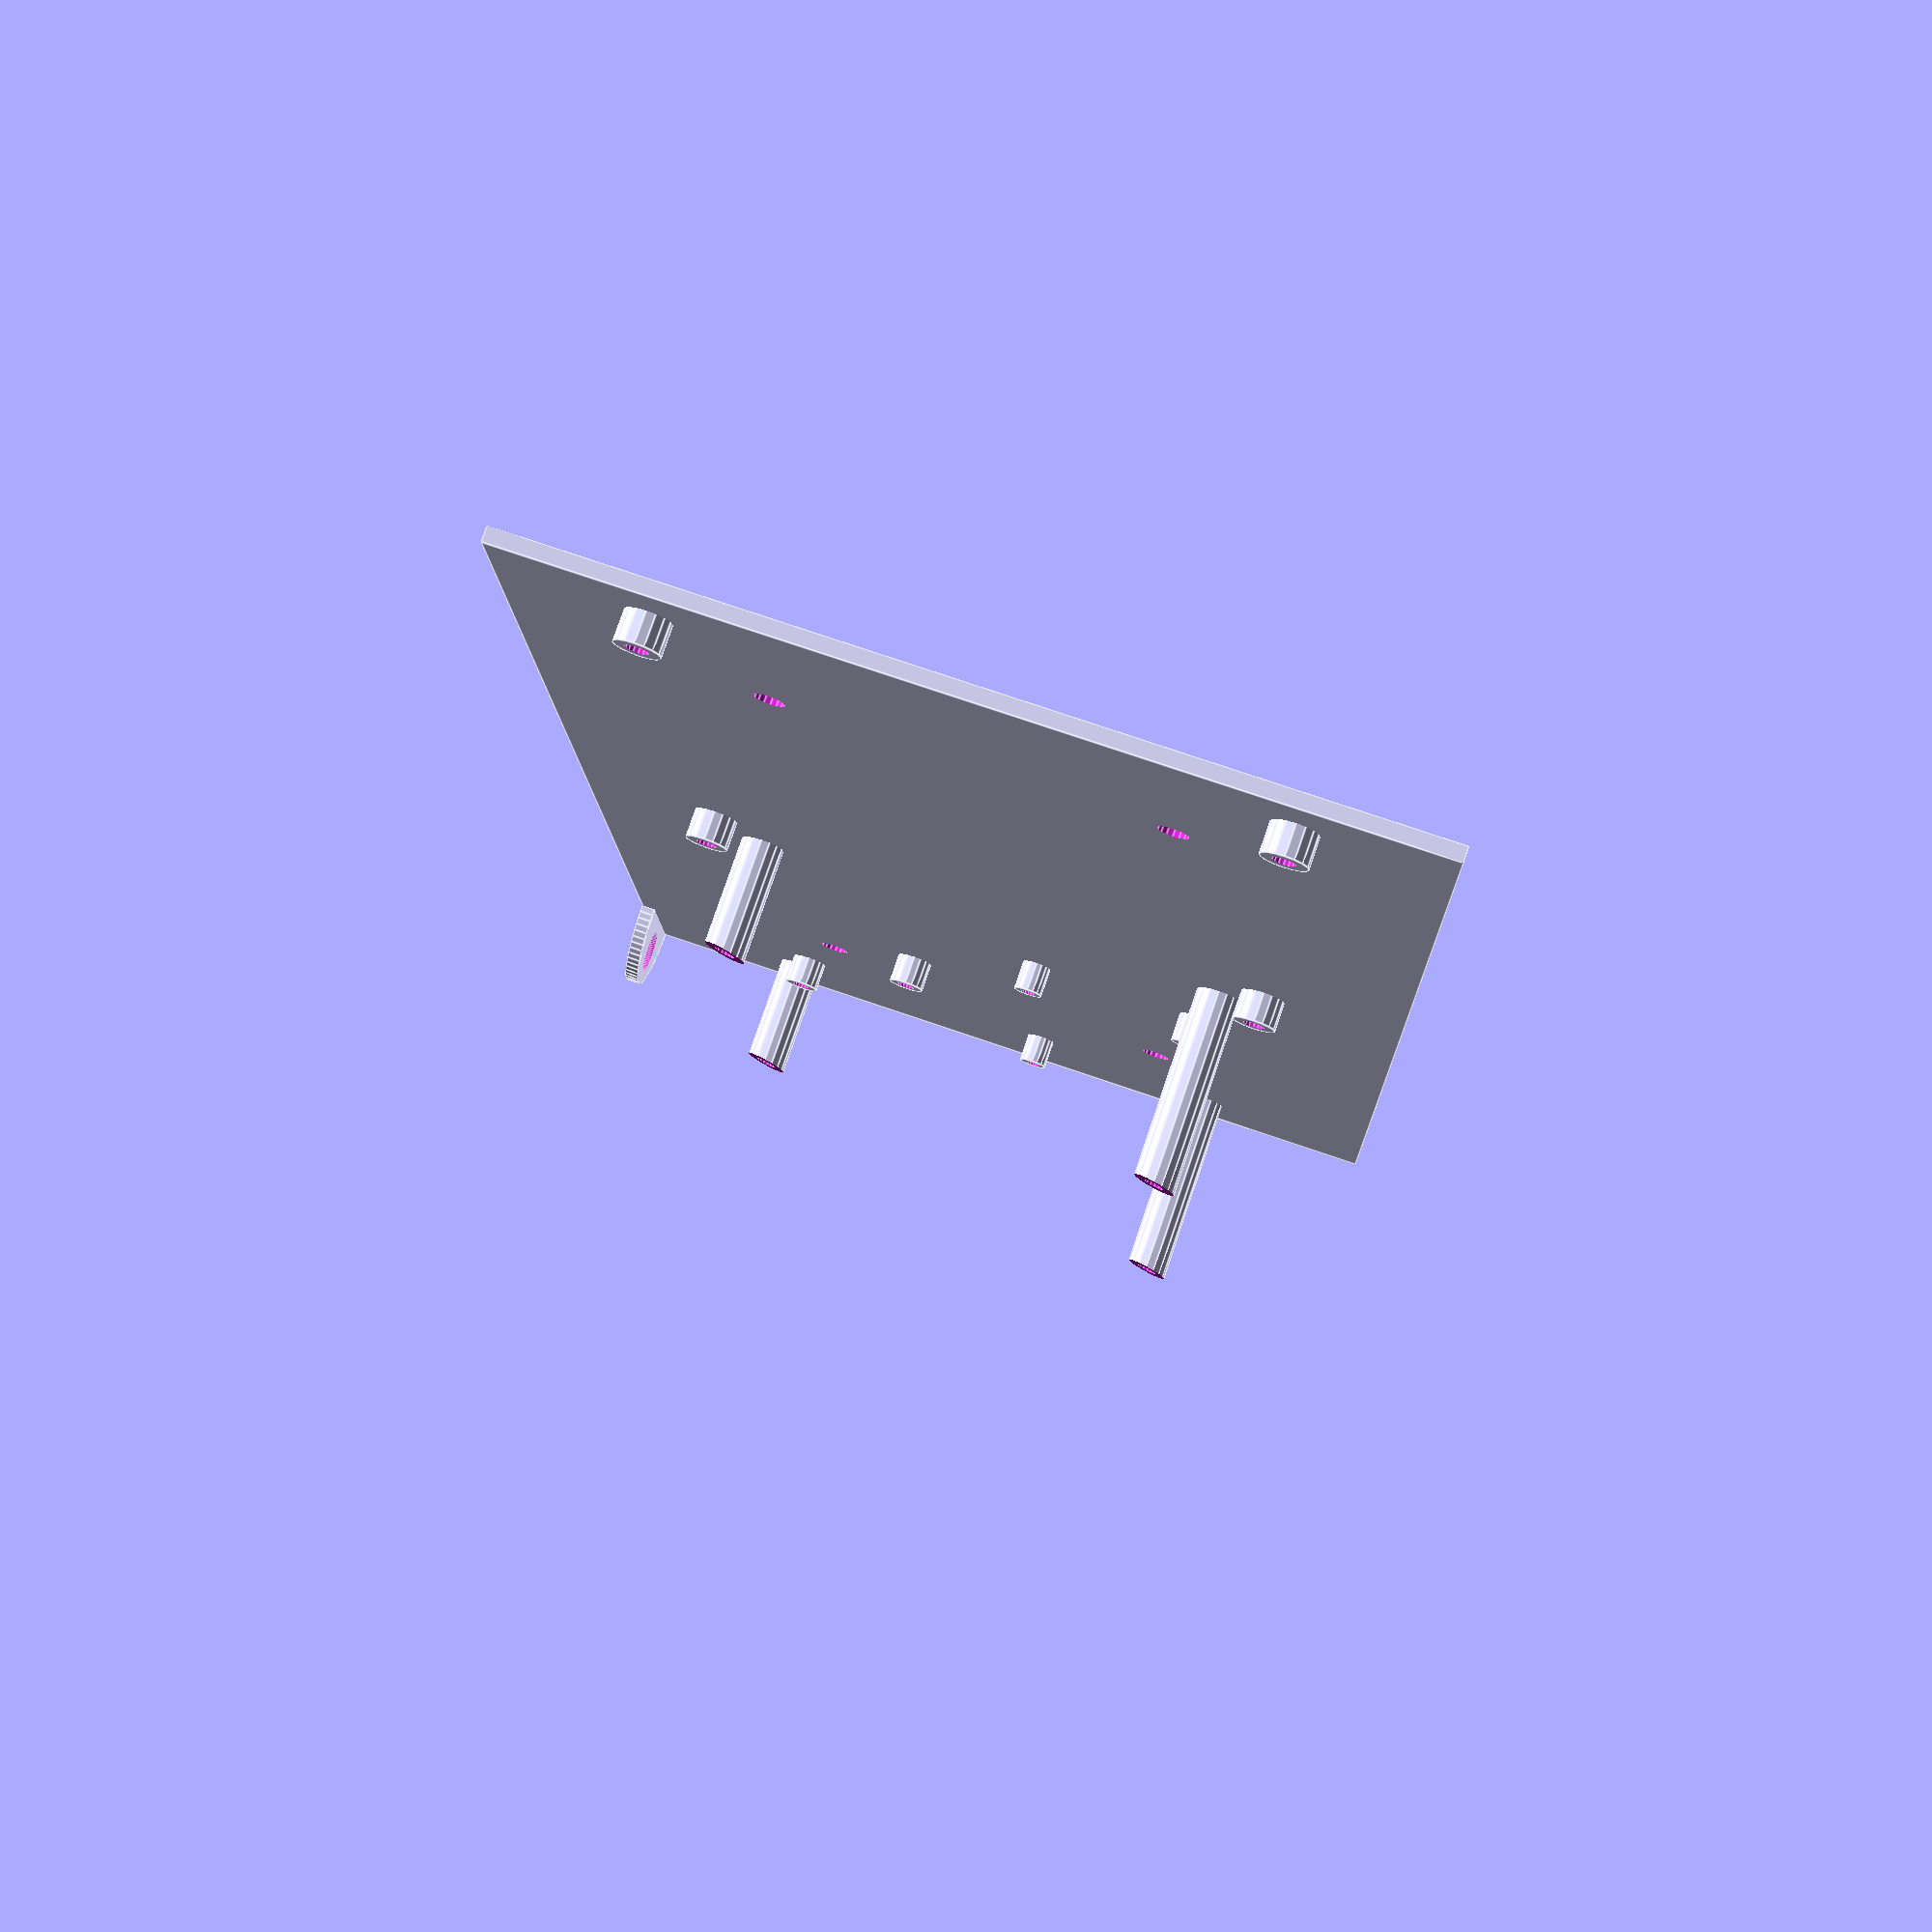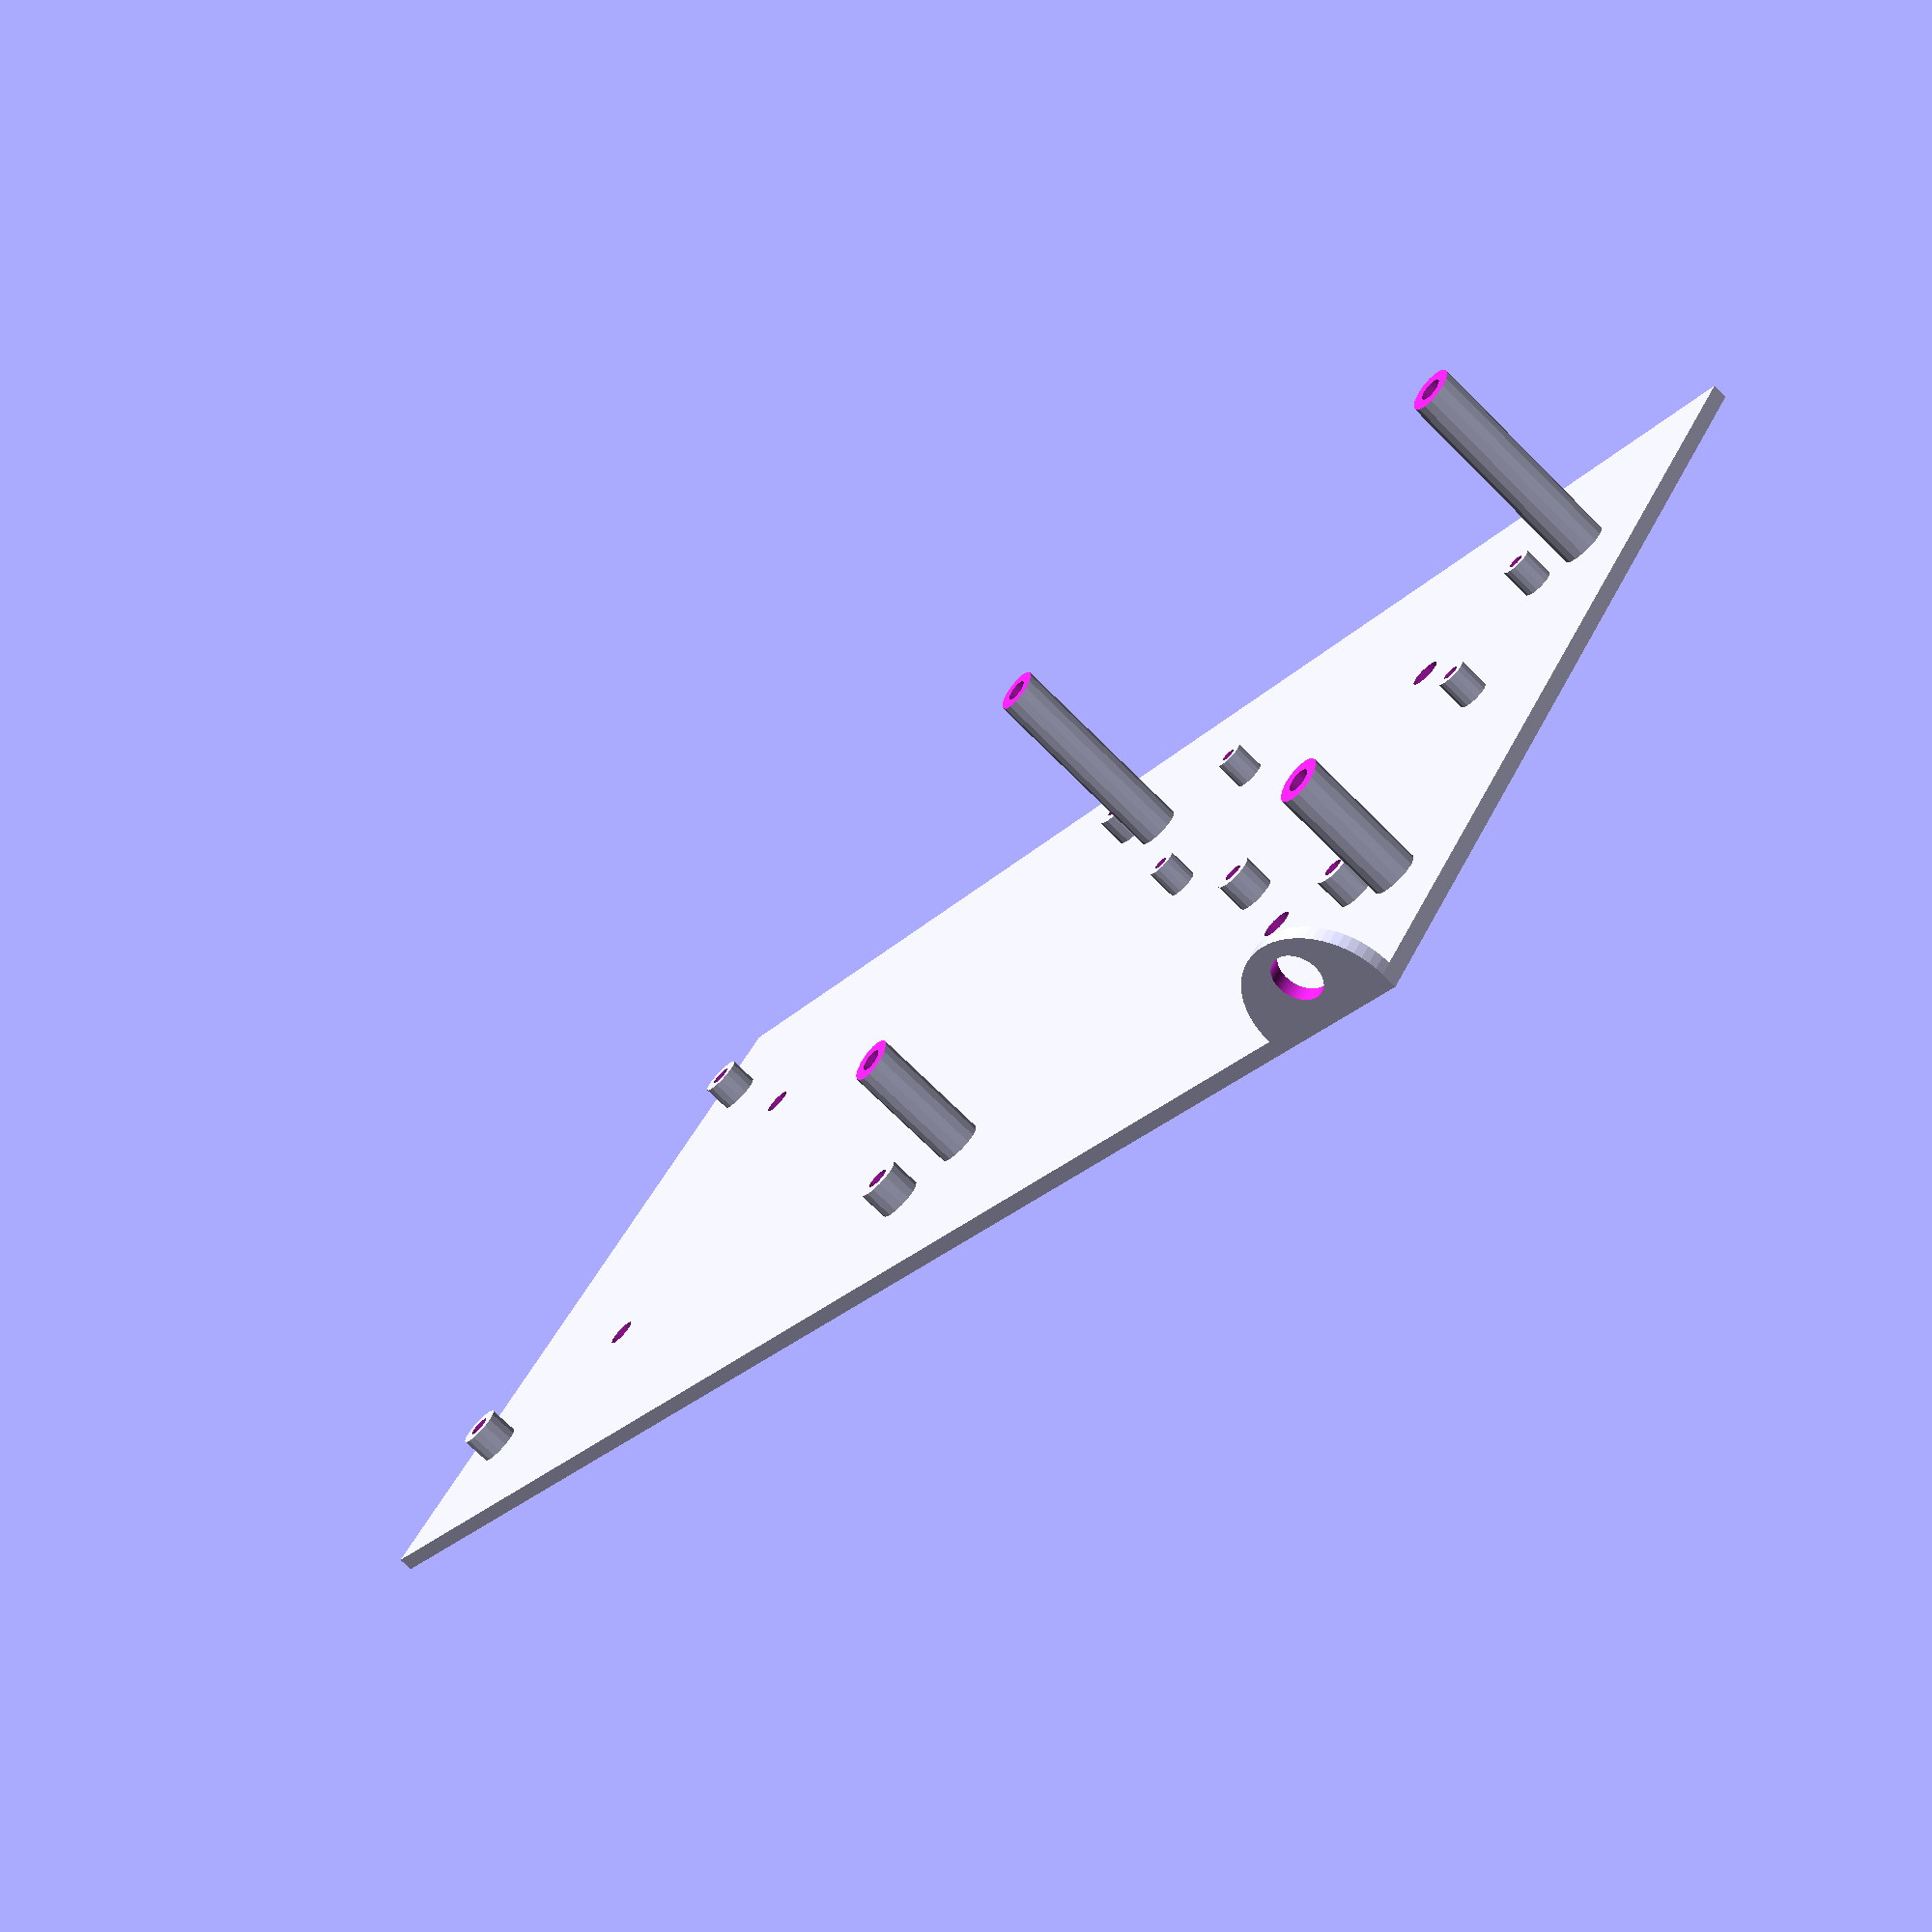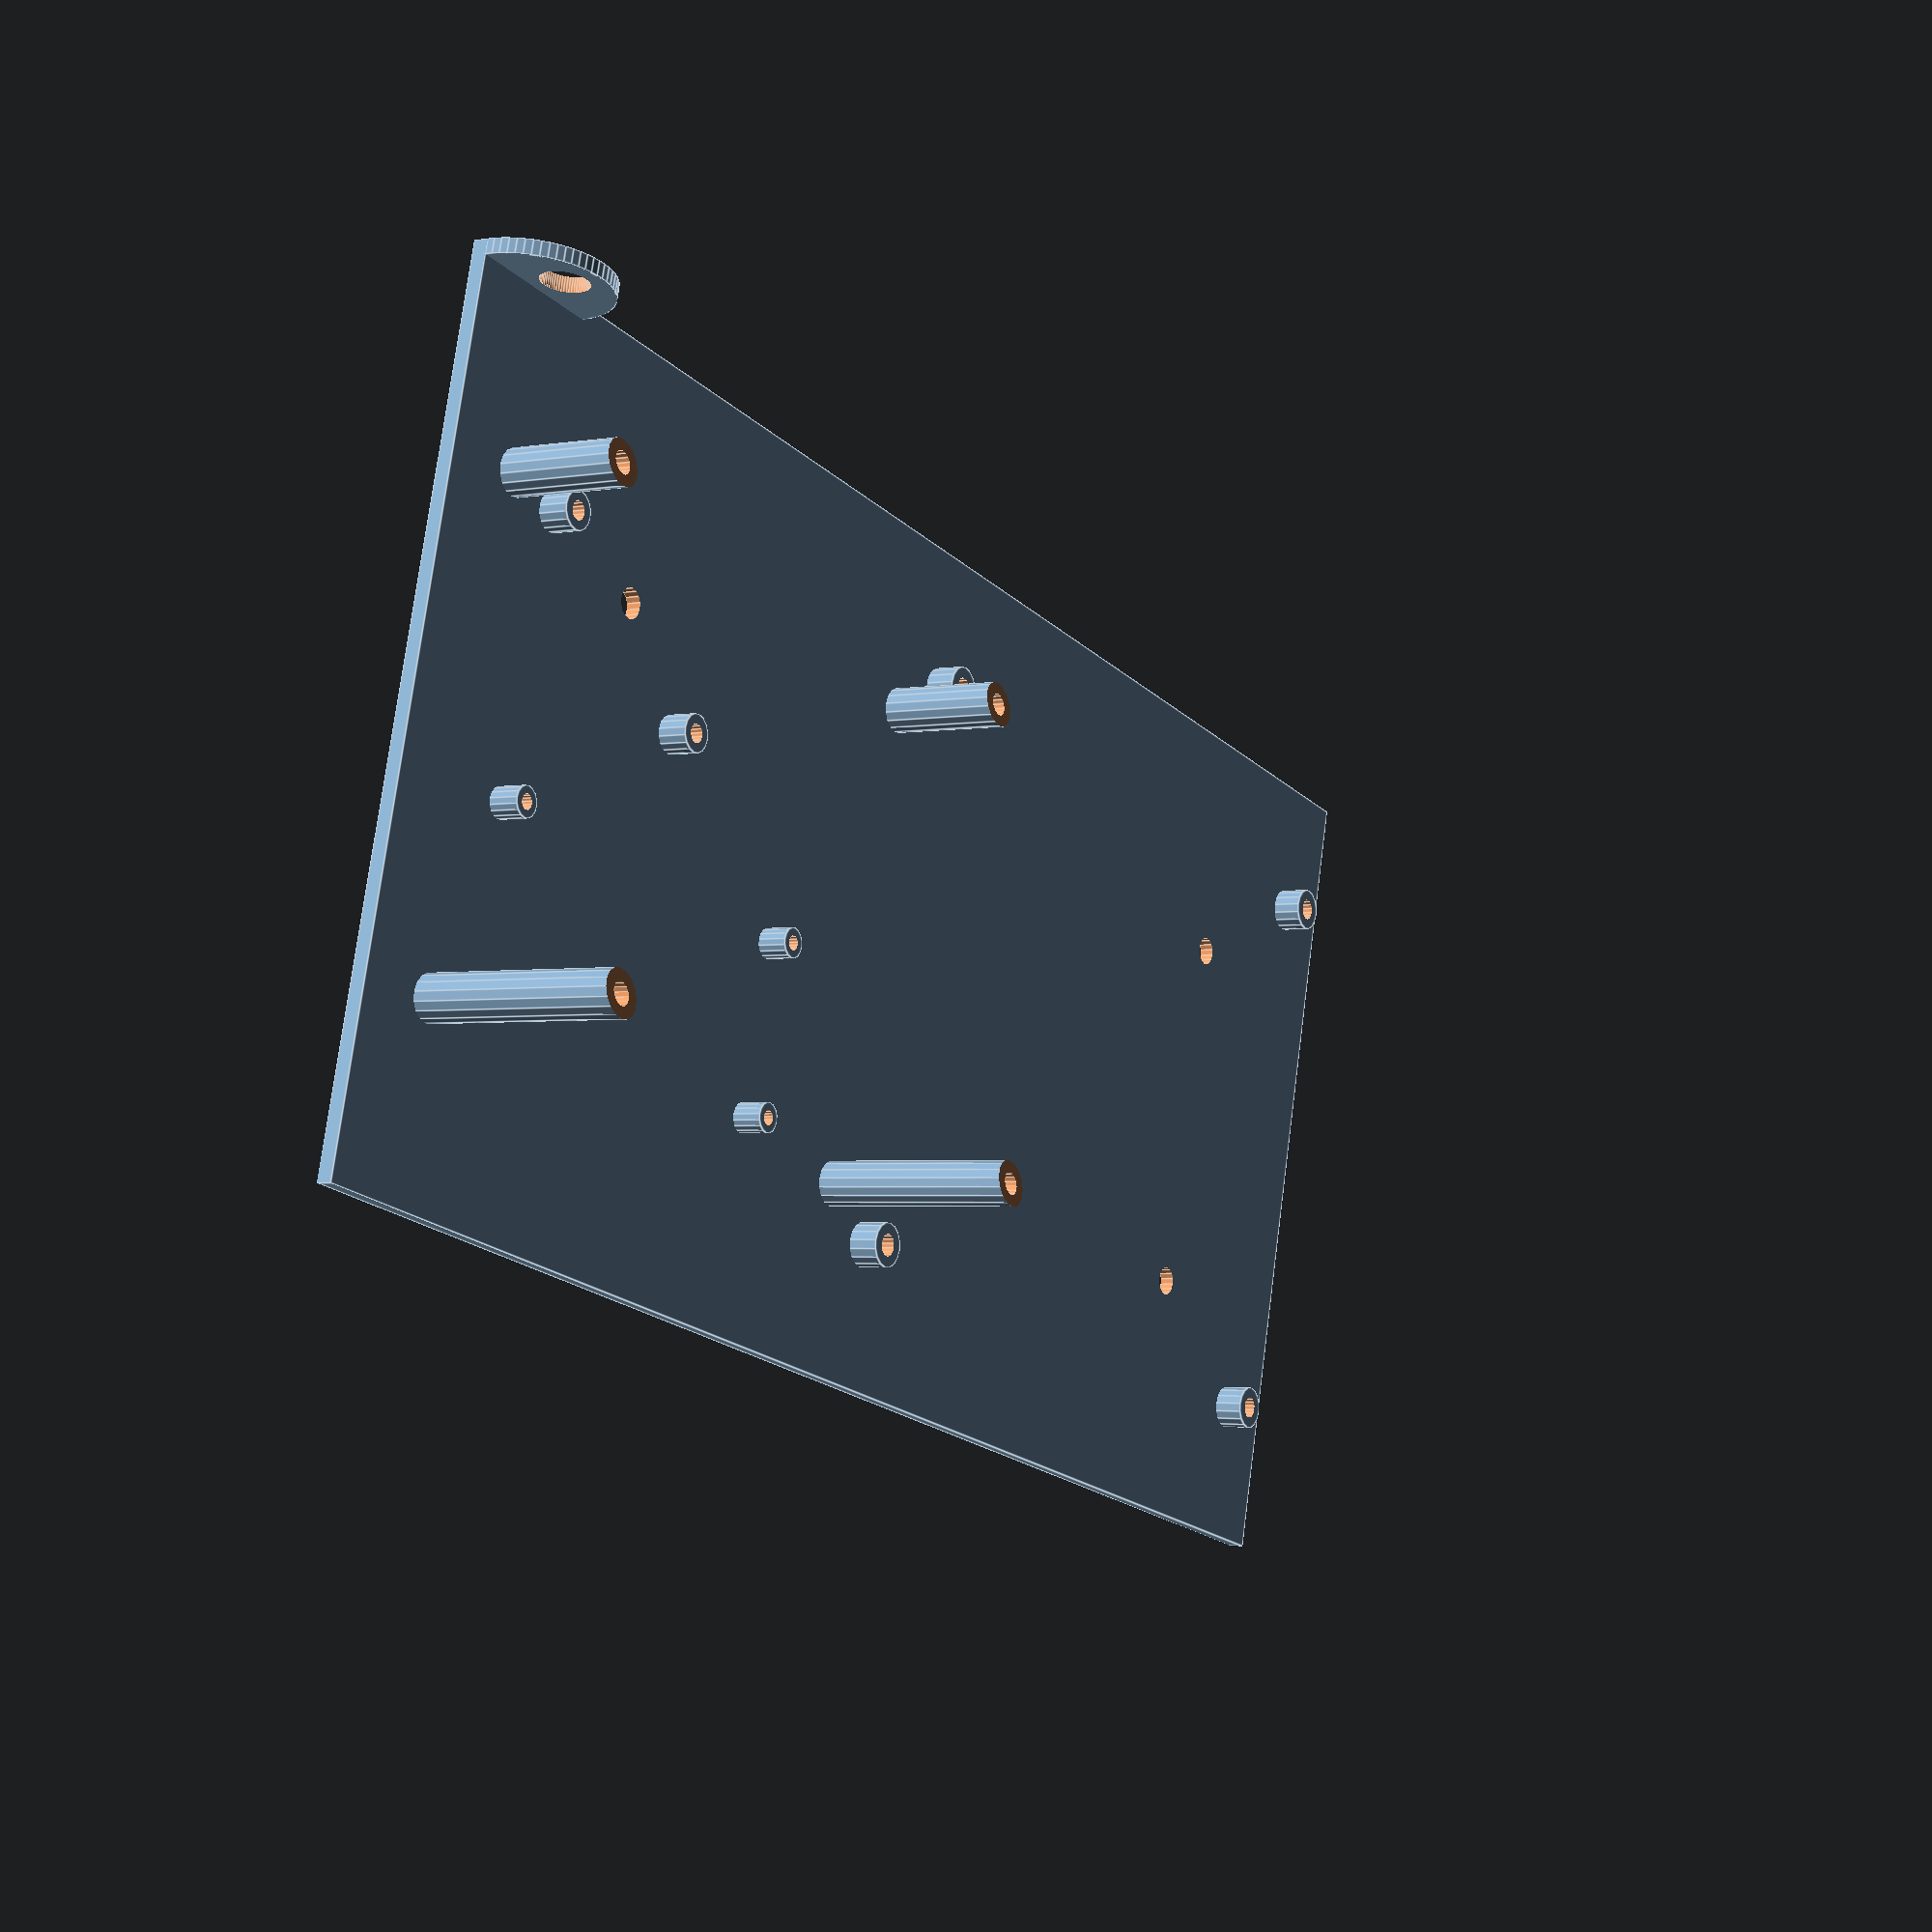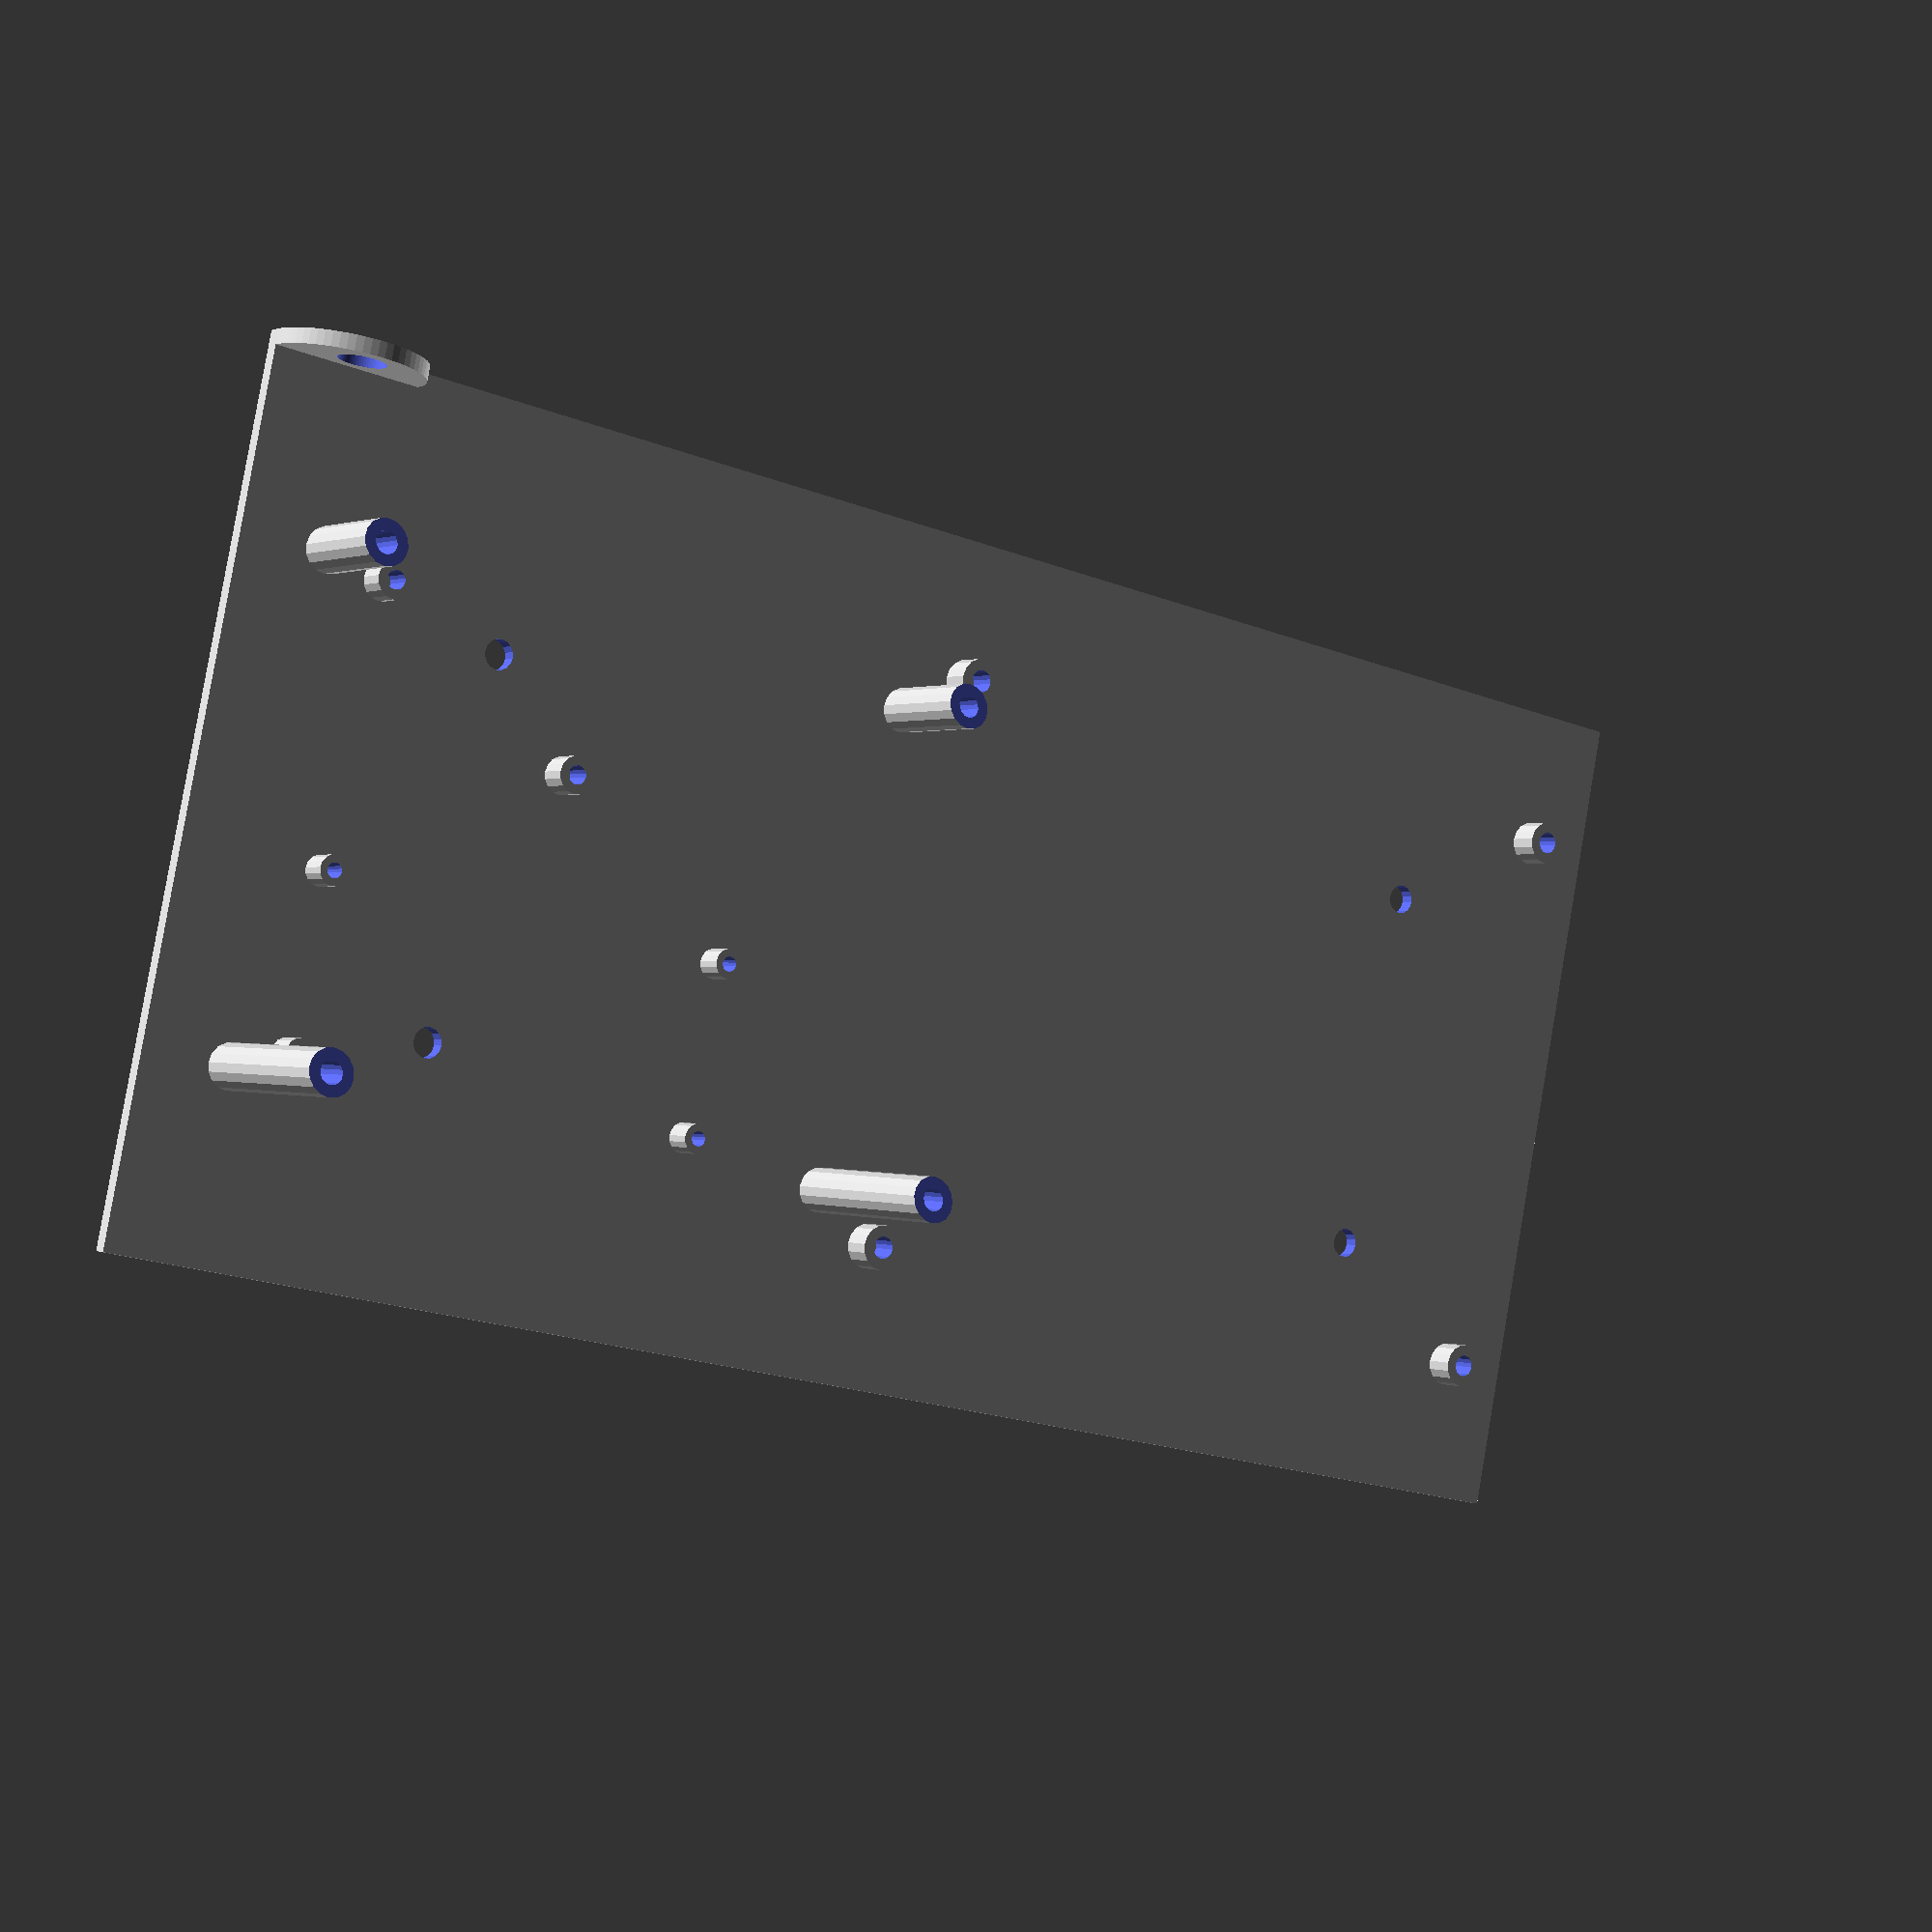
<openscad>
$fn=16;
outer_y = 115;
outer_x = 220;
legs_height = 6;

module bottom_mounts() {
  translate([32, 32, -0.1]) cylinder(d = 4, h = legs_height);
  translate([32, 82, -0.1]) cylinder(d = 4, h = legs_height);

  translate([182, 32, -0.1]) cylinder(d = 4, h = legs_height);
  translate([182, 82, -0.1]) cylinder(d = 4, h = legs_height);
}

module bottom() {
  difference() {
    cube([outer_x, outer_y, 2]);
    bottom_mounts();
  }
}

module bpi_m2_zero_mounts() {
  start_x = 143;
  start_y = 64;
  x_dist = 58;
  y_dist = 23;

  module mount() {
    difference() {
      cylinder(d = 4, h = legs_height);
      cylinder(d = 2, h = legs_height + 1);
    }
  }

  translate([start_x, start_y, 0]) mount();
  translate([start_x + x_dist, start_y, 0]) mount();
  translate([start_x, start_y + y_dist, 0]) mount();
  translate([start_x + x_dist, start_y + y_dist, 0]) mount();
}

module skr_14t_mounts() {
  x_dist = 102;
  y_dist = 77;
  start_x = 10;
  start_y = (outer_y - y_dist) / 2;

  module mount() {
    difference() {
      cylinder(d = 6, h = legs_height);
      cylinder(d = 3, h = legs_height + 1);
    }
  }

  translate([start_x, start_y, 0]) mount();
  translate([start_x + x_dist, start_y, 0]) mount();
  translate([start_x, start_y + y_dist, 0]) mount();
  translate([start_x + x_dist, start_y + y_dist, 0]) mount();
}


module display_mounts() {
  x_dist = 87;
  y_dist = 65;
  start_x = 121;
  start_y = (outer_y - y_dist) / 2;
  display_legs_height = 20;

  module mount(height) {
    difference() {
      cylinder(d = 6, h = height);
      cylinder(d = 3, h = height + 1);
    }
  }

  module mounts() {
    translate([start_x, start_y, 0]) mount(display_legs_height);
    translate([start_x + x_dist, start_y, 0]) mount(display_legs_height);
    translate([start_x, start_y + y_dist, 0]) mount(display_legs_height * 1.5);
    translate([start_x + x_dist, start_y + y_dist, 0]) mount(display_legs_height * 1.5);
  }

  difference() {
    mounts();
    translate([start_x - 10, start_y - 10, display_legs_height - 4]) rotate([10,0,0]) cube([x_dist + 20, y_dist + 20, 10]);
  }
}

module lm2596_mounts() {
  start_x = 170;
  start_y = 45;
  x_dist = 30;
  y_dist = -18;

  module mount() {
    difference() {
      cylinder(d = 5, h = legs_height);
      cylinder(d = 2.5, h = legs_height + 1);
    }
  }

  translate([start_x, start_y, 0]) mount();
  translate([start_x + x_dist, start_y + y_dist, 0]) mount();
}

module antenna_mount() {
  module wall() {
    intersection() {
      translate([outer_x - 10, 2, 2]) rotate([90, 0, 0]) cylinder(d = 20, h = 2, $fn=64);
      translate([outer_x - 30, 0, 0]) cube([30, 2, 20]);
    }
  }

  module hole() {
    translate([outer_x - 9.6, 2.1, 6.8]) rotate([90, 0, 0]) cylinder(d = 6.3, h = 3, $fn=64);
  }

  difference() {
    wall();
    hole();
  }
}

bottom();
skr_14t_mounts();
bpi_m2_zero_mounts();
lm2596_mounts();
display_mounts();
antenna_mount();

</openscad>
<views>
elev=280.5 azim=88.5 roll=18.9 proj=p view=edges
elev=253.1 azim=216.0 roll=134.8 proj=p view=solid
elev=2.7 azim=194.1 roll=301.8 proj=p view=edges
elev=359.4 azim=191.8 roll=325.8 proj=p view=wireframe
</views>
